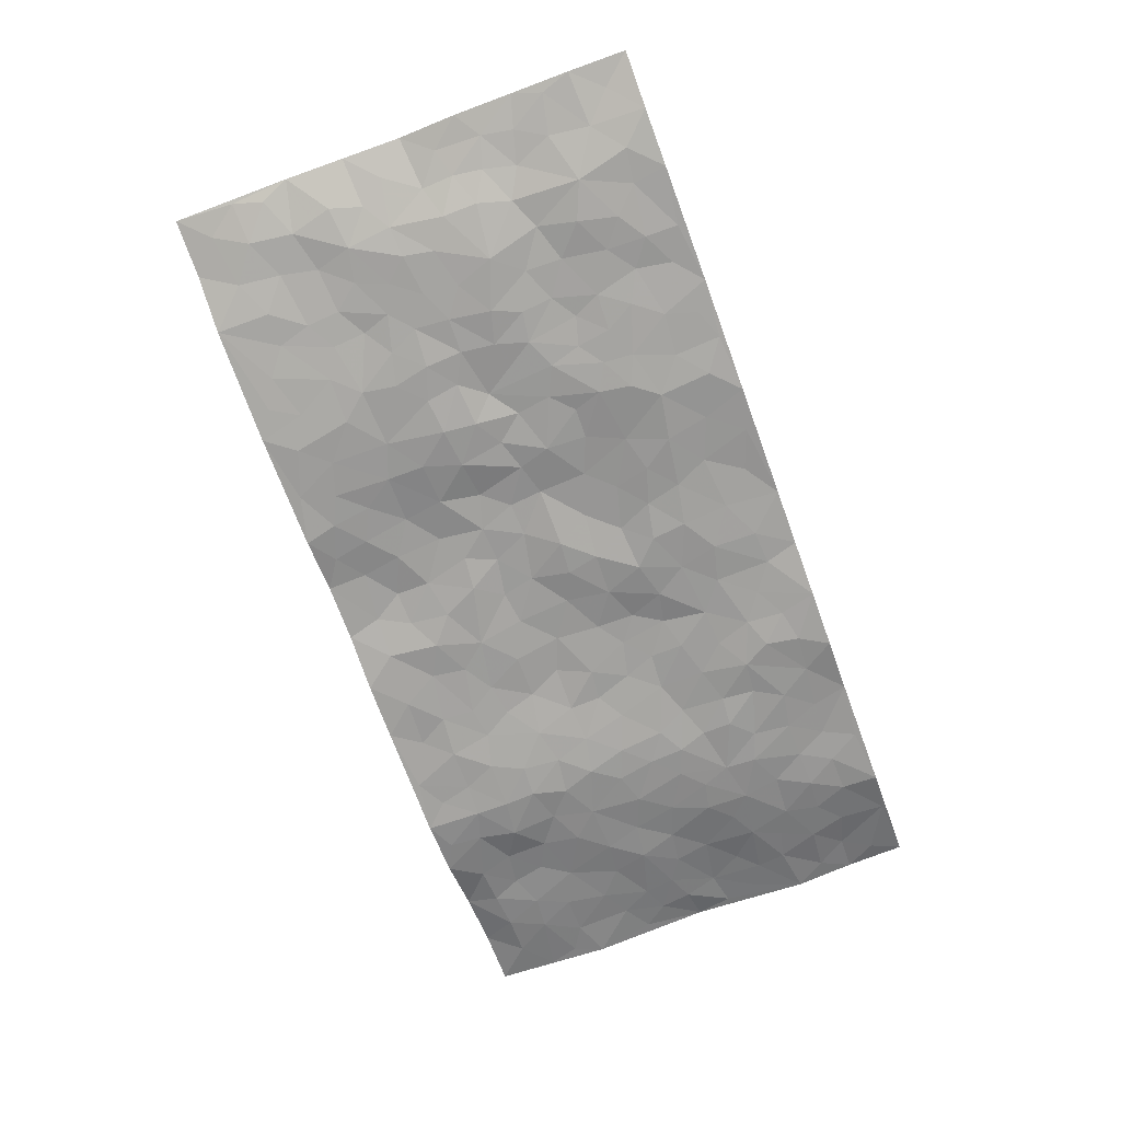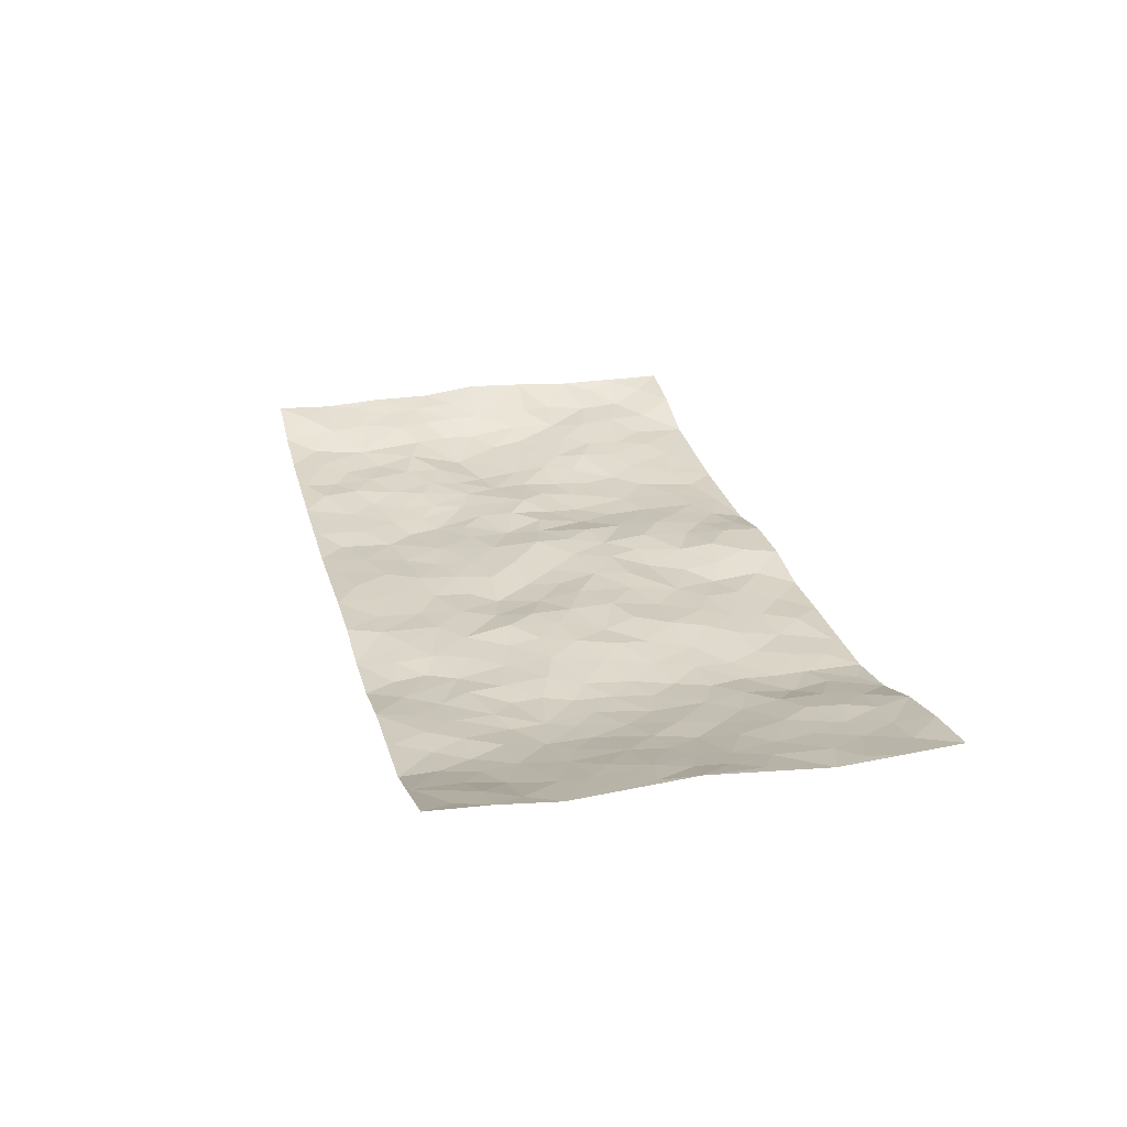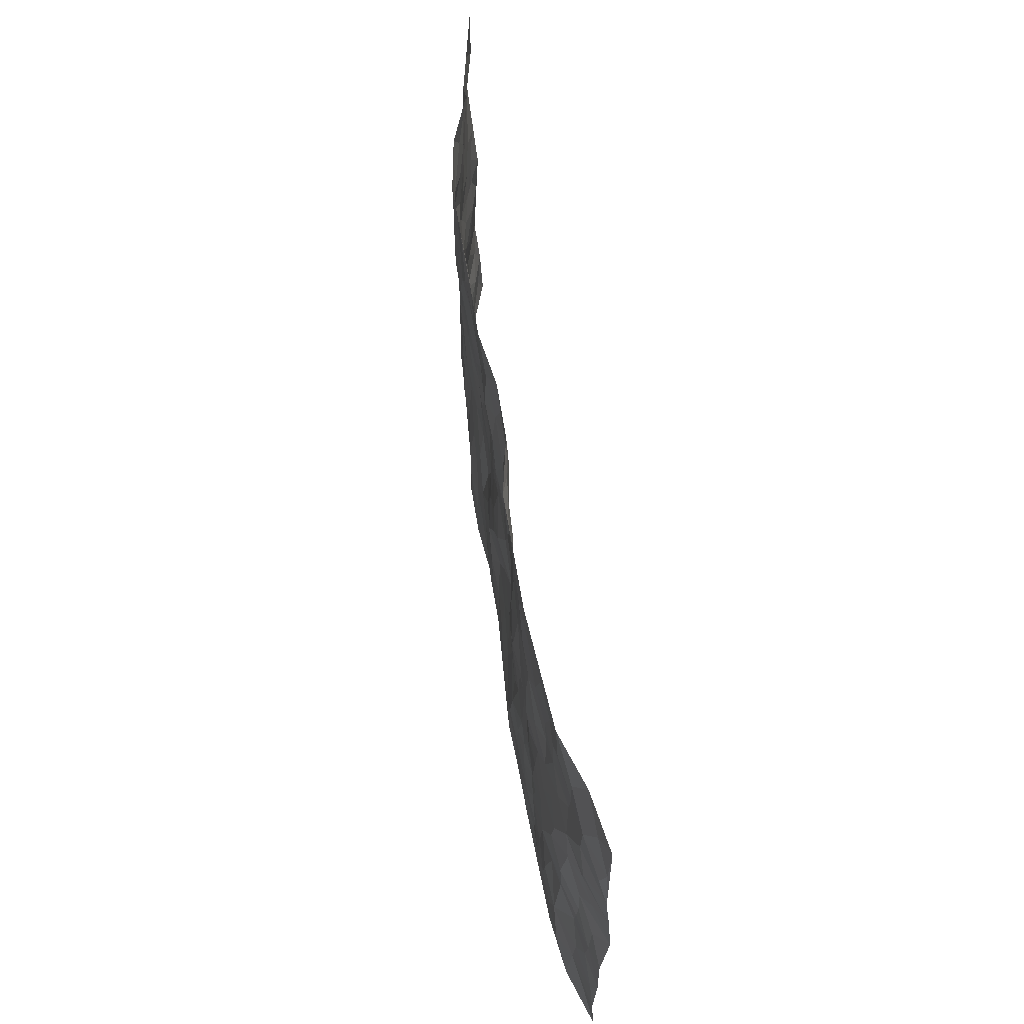
<metadata>
{"format":"obj","ext":"obj","renderer":"f3d","projection":"perspective","resolution":1024,"background":"white","views":[{"elev":-69.8,"azim":-69.9,"up":"+Z"},{"elev":26.1,"azim":75.6,"up":"+Z"},{"elev":59.9,"azim":-97.8,"up":"+Y"}]}
</metadata>
<code>
v -0.9779 0.002427 0.06351
v -0.9732 1 0.06137
v 0.9721 0.002689 0.07969
v 0.9747 1 0.0651
v -0.7997 0.3928 0.01317
v -0.971 0.5016 0.07919
v -0.8578 0.3586 0.03532
v 0.0007018 0.001691 -0.009109
v -0.9777 0.2519 0.06331
v -0.9215 0.3393 0.05035
v -0.7393 0.001884 0.004966
v -0.9793 0.127 0.05641
v -0.7132 0.2928 0.009122
v -0.8614 0.002518 0.02305
v -0.8409 0.2892 0.03515
v -0.4926 0.001153 -0.009336
v -0.9581 0.1895 0.05391
v -0.2945 0.1665 -0.02648
v -0.779 0.3225 0.01639
v -0.8642 0.1209 0.03287
v -0.9237 0.06469 0.04979
v -0.8007 0.06476 0.009316
v -0.6765 0.1269 -0.002388
v -0.7283 0.07503 0.005223
v -0.8749 0.2082 0.03676
v -0.9099 0.2713 0.04722
v -0.7737 0.1777 0.006504
v -0.6961 0.21 -0.002263
v -0.8624 0.4892 0.03767
v -0.9772 0.3774 0.06249
v -0.7349 0.9985 0.0002585
v -0.5387 0.2219 -0.005448
v 0.2618 0.1574 -0.02096
v -0.9752 0.7511 0.06154
v -0.3685 0.3924 -0.01299
v -0.7826 0.7535 0.02133
v -0.7991 0.8322 0.02192
v -0.584 0.4416 -0.01486
v -0.6021 0.6052 -0.008151
v -0.4901 0.9976 -0.02217
v -0.9528 0.6886 0.05805
v -0.6641 0.5622 -0.005187
v -0.3913 0.7523 -0.01838
v -0.5109 0.2794 -0.004115
v -0.4616 0.2246 -0.01389
v -0.4977 0.1616 -0.01263
v -0.4496 0.6353 -0.02002
v -0.3678 0.5581 -0.02063
v 0.1664 0.4732 -0.001323
v -0.3352 0.2206 -0.02667
v -0.2115 0.6096 -0.00164
v -0.3761 0.6275 -0.02662
v -0.3036 0.05684 -0.02403
v -0.6277 0.7099 0.003158
v -0.3967 0.1937 -0.02021
v -0.8702 0.6191 0.03742
v -0.03687 0.3475 -0.008482
v 0.05857 0.3393 -0.01986
v 0.2992 0.451 -0.004161
v -0.09522 0.5504 -0.003355
v -0.1658 0.5549 0.0001899
v 0.09267 0.6297 -0.006271
v -0.6353 0.3462 0.000359
v -0.7514 0.5744 0.002865
v -0.9494 0.8117 0.04913
v -0.5623 0.1288 -0.003541
v -0.3692 0.01153 -0.01541
v -0.7987 0.4666 0.009886
v -0.6201 0.172 -0.001816
v -0.6175 0.018 -0.001515
v -0.2458 0.001262 -0.01985
v -0.6187 0.08795 -0.005616
v -0.5492 0.05272 -0.002172
v -0.4335 0.03674 -0.01343
v -0.4533 0.1034 -0.01405
v -0.8915 0.6869 0.03394
v -0.9666 0.8757 0.05862
v -0.7401 0.5092 -0.0004574
v 3.988e-05 0.9973 -0.006142
v -0.8042 0.6763 0.01567
v -0.5637 0.3147 -0.00188
v -0.5144 0.4604 -0.01233
v 0.006715 0.5705 -0.005251
v -0.0495 0.4823 -0.01424
v 0.003813 0.4192 -0.0161
v -0.1242 0.1279 -0.01535
v -0.5707 0.6695 -0.009964
v -0.9115 0.5637 0.05225
v -0.7332 0.6915 0.01025
v -0.4503 0.2964 -0.01134
v -0.6335 0.2672 0.001944
v -0.5027 0.6875 -0.01801
v -0.1734 0.4838 -0.0004714
v -0.2628 0.4351 -0.01404
v -0.6487 0.6488 -0.0009801
v -0.01021 0.1167 -0.01642
v -0.4163 0.51 -0.005396
v -0.3446 0.2878 -0.02287
v -0.2411 0.5026 -0.007327
v -0.1805 0.3809 -0.006818
v -0.9729 0.6267 0.07151
v -0.7071 0.6229 0.002794
v -0.8143 0.5805 0.01919
v -0.3639 0.1096 -0.01853
v -0.5233 0.5324 -0.01401
v -0.6865 0.4054 -0.009626
v -0.1296 0.3235 -0.01036
v -0.1491 0.2492 -0.01904
v -0.5197 0.6107 -0.01897
v 0.1089 0.7283 -0.01317
v -0.002769 0.2146 -0.02051
v -0.07215 0.2729 -0.01554
v 0.005528 0.2882 -0.02081
v -0.4309 0.3632 -0.01437
v -0.1966 0.1835 -0.02325
v -0.657 0.4874 -0.008375
v -0.5586 0.3806 -0.008374
v -0.4938 0.391 -0.01065
v -0.3084 0.5232 -0.01109
v -0.2594 0.3493 -0.01238
v -0.3561 0.4662 -0.007743
v -0.2267 0.2703 -0.01659
v -0.09009 0.4106 -0.00469
v -0.597 0.5309 -0.01208
v -0.0916 0.198 -0.01765
v -0.2141 0.09309 -0.01906
v -0.4003 0.2576 -0.01813
v -0.9245 0.4393 0.05404
v -0.8665 0.4217 0.03655
v 0.09316 0.4222 -0.01124
v 0.2099 0.2375 -0.01525
v 0.08306 0.5161 -0.004405
v 0.02003 0.4876 -0.01354
v 0.1669 0.3921 -0.0009021
v 0.792 0.4976 0.02301
v 0.2212 0.4332 -0.001338
v 0.2675 0.3135 -0.01363
v 0.1611 0.5669 -0.002035
v 0.1214 0.9977 -0.02654
v -0.293 0.6181 -0.0198
v 0.4257 0.8805 -0.02714
v 0.4915 0.9991 -0.03278
v -0.2149 0.7795 -0.004073
v -0.0578 0.8626 0.003317
v -0.323 0.3477 -0.01453
v -0.4605 0.5651 -0.01427
v -0.07384 0.05264 -0.011
v -0.1583 0.02181 -0.01599
v 0.124 0.00186 -0.009984
v 0.01367 0.8588 -0.007886
v -0.01671 0.6983 -0.01212
v 0.4241 0.1969 -0.02088
v 0.3432 0.2901 -0.01836
v 0.5943 0.5269 -0.0153
v 0.5273 0.5472 -0.02166
v 0.4581 0.1354 -0.02078
v 0.5257 0.228 -0.0193
v 0.4167 0.3616 -0.01368
v 0.023 0.64 -0.002936
v -0.05918 0.6264 -0.002183
v -0.1469 0.7283 0.0004496
v -0.0866 0.6918 -0.004729
v -0.05982 0.7897 -0.003049
v -0.1367 0.6317 -0.003612
v 0.02073 0.7735 -0.01418
v 0.2447 0.9984 -0.02779
v -0.01838 0.9254 -0.001459
v -0.2696 0.8447 -0.01248
v -0.1992 0.8785 -0.01057
v -0.3163 0.7793 -0.0167
v -0.2437 0.996 -0.02715
v -0.2285 0.6947 -0.009597
v -0.3182 0.6987 -0.02145
v -0.1398 0.8282 -0.005237
v -0.1225 0.997 -0.004499
v 0.2185 0.7459 -0.01182
v 0.1745 0.6666 -0.0108
v 0.3283 0.5952 -0.01011
v 0.2622 0.5227 -0.007197
v 0.2674 0.666 -0.006969
v 0.4256 0.7444 -0.0293
v 0.3567 0.6833 -0.0199
v 0.2869 0.7335 -0.0127
v 0.0675 0.928 -0.01915
v 0.07832 0.822 -0.0214
v 0.145 0.8573 -0.01789
v 0.2504 0.8732 -0.0222
v 0.3226 0.7938 -0.0187
v 0.2334 0.5954 -0.001714
v -0.8816 0.8689 0.02882
v -0.6828 0.8165 0.005546
v -0.8693 0.776 0.0287
v -0.8516 0.9989 0.04
v -0.9175 0.9411 0.04779
v -0.8098 0.9219 0.01848
v -0.7339 0.8854 0.005497
v -0.6064 0.929 -0.007996
v -0.6627 0.8858 0.001641
v -0.6882 0.7457 0.007477
v -0.5616 0.8137 -0.009395
v -0.6227 0.7807 -0.0001602
v -0.5123 0.9002 -0.01633
v -0.3923 0.8767 -0.02046
v -0.5462 0.9596 -0.01577
v -0.4662 0.8148 -0.01993
v -0.4436 0.9351 -0.02449
v -0.3454 0.9711 -0.02474
v -0.5134 0.7597 -0.01509
v -0.3208 0.8996 -0.01919
v -0.2586 0.9286 -0.01856
v 0.1563 0.7844 -0.01486
v 0.255 0.8043 -0.01757
v 0.1877 0.9329 -0.025
v 0.3941 0.8124 -0.02739
v 0.3377 0.881 -0.02701
v 0.3823 0.9829 -0.02925
v 0.2889 0.9379 -0.02161
v 0.4431 0.9486 -0.02852
v 0.3824 0.4935 -0.01258
v 0.3275 0.529 -0.006103
v 0.4857 0.6043 -0.02585
v 0.4336 0.6647 -0.02414
v 0.4076 0.5882 -0.01833
v 0.355 0.1907 -0.02758
v 0.4842 0.3349 -0.02001
v 0.4614 0.5226 -0.02185
v 0.3489 0.3879 -0.009277
v -0.1243 0.9131 1.794e-05
v -0.1836 0.9561 -0.01082
v 0.3221 0.1335 -0.02959
v 0.6141 0.01523 -0.001509
v 0.2022 0.3324 -0.002483
v 0.2729 0.3844 -0.004131
v 0.5873 0.2482 -0.01924
v 0.731 0.999 0.02561
v 0.9771 0.2515 0.06285
v 0.494 0.8125 -0.03226
v 0.7196 0.488 0.0081
v 0.4904 0.7471 -0.03154
v 0.9737 0.5012 0.07429
v 0.6729 0.2947 -0.008856
v 0.5119 0.4683 -0.02087
v 0.78 0.3117 0.0146
v 0.5644 0.416 -0.01858
v 0.4908 0.002695 -0.005877
v 0.09065 0.2516 -0.01574
v 0.5071 0.07767 -0.01064
v 0.1356 0.3185 -0.01263
v 0.4189 0.2671 -0.02014
v 0.8742 0.2659 0.03742
v 0.6441 0.4624 -0.00762
v 0.5802 0.08298 -0.004766
v 0.4513 0.4261 -0.01871
v 0.6109 0.3723 -0.01567
v 0.2884 0.2327 -0.01884
v 0.4811 0.272 -0.02456
v 0.2661 0.07853 -0.02305
v 0.3695 0.002261 -0.02734
v 0.2465 0.001941 -0.02454
v 0.2026 0.1144 -0.01766
v 0.06872 0.1691 -0.02085
v 0.1459 0.1893 -0.01684
v 0.6155 0.1482 -0.008048
v 0.7772 0.4236 0.02116
v 0.751 0.2218 0.007468
v 0.6538 0.08132 -0.005089
v 0.6727 0.3854 -0.007719
v 0.7208 0.34 0.002307
v 0.8849 0.3269 0.04443
v 0.7474 0.5682 0.008377
v 0.6957 0.1462 -0.004906
v 0.7662 0.1507 0.009916
v 0.8394 0.3682 0.03646
v 0.94 0.3505 0.05903
v 0.8837 0.4394 0.05028
v 0.5856 0.3135 -0.01783
v 0.8211 0.1068 0.02775
v 0.3342 0.06354 -0.0291
v 0.413 0.06924 -0.02078
v 0.0719 0.07714 -0.01678
v 0.1439 0.07194 -0.01477
v 0.9777 0.7508 0.05428
v 0.7349 0.07988 0.003863
v 0.6585 0.2165 -0.006707
v 0.9573 0.4258 0.06665
v 0.9053 0.5099 0.0503
v 0.8101 0.2511 0.02217
v 0.5356 0.1489 -0.01441
v 0.7372 0.002127 0.00428
v 0.5056 0.3944 -0.02242
v 0.9361 0.06484 0.06334
v 0.9738 0.1272 0.07421
v 0.8416 0.1811 0.02766
v 0.8957 0.1257 0.05299
v 0.8288 0.009945 0.03331
v 0.9356 0.1892 0.05665
v 0.6681 0.5564 -0.001325
v 0.6942 0.6337 -0.0001875
v 0.5878 0.6368 -0.01549
v 0.8267 0.6923 0.02726
v 0.6326 0.7723 -0.003673
v 0.9546 0.626 0.05963
v 0.7686 0.6425 0.01678
v 0.8551 0.5959 0.03531
v 0.7344 0.7448 0.01319
v 0.8462 0.5312 0.03456
v 0.9146 0.5749 0.05145
v 0.8915 0.6603 0.04262
v 0.6425 0.6934 -0.00814
v 0.5675 0.7247 -0.01662
v 0.512 0.675 -0.0251
v 0.8537 0.8536 0.03141
v 0.7118 0.872 0.01516
v 0.8127 0.7778 0.0249
v 0.8971 0.779 0.04163
v 0.781 0.8453 0.01968
v 0.9734 0.8755 0.05911
v 0.6944 0.8033 0.01031
v 0.9529 0.8126 0.05289
v 0.7411 0.9326 0.01846
v 0.8521 0.9985 0.0507
v 0.6138 0.9992 -0.01493
v 0.8203 0.9273 0.02949
v 0.9058 0.9295 0.04611
v 0.6619 0.9353 0.001539
v 0.559 0.9023 -0.02104
v 0.4942 0.882 -0.03124
v 0.5528 0.9705 -0.02518
v 0.5731 0.8227 -0.02359
v 0.6368 0.8615 -0.001247
f 29 6 128
f 12 21 20
f 26 10 9
f 55 45 46
f 27 19 15
f 26 9 17
f 101 6 88
f 12 1 21
f 7 15 19
f 125 86 96
f 84 123 85
f 129 29 128
f 25 27 15
f 12 20 17
f 73 75 66
f 22 14 11
f 26 17 25
f 9 12 17
f 25 15 26
f 5 129 7
f 52 146 48
f 55 18 50
f 7 19 5
f 20 27 25
f 124 82 105
f 41 76 34
f 20 14 22
f 14 20 21
f 14 21 1
f 24 22 11
f 24 27 22
f 72 66 69
f 69 32 91
f 70 24 11
f 24 23 27
f 17 20 25
f 27 20 22
f 10 15 7
f 10 26 15
f 23 28 27
f 27 13 19
f 28 23 69
f 13 27 28
f 119 121 94
f 10 7 129
f 6 30 128
f 9 10 30
f 36 192 80
f 80 102 89
f 118 81 44
f 64 103 78
f 115 126 86
f 45 32 46
f 91 63 13
f 129 68 29
f 95 87 54
f 95 54 199
f 202 40 204
f 82 97 105
f 29 88 6
f 18 55 104
f 148 126 71
f 38 82 124
f 50 18 122
f 117 82 38
f 5 19 106
f 82 117 118
f 80 64 102
f 127 45 55
f 194 77 190
f 98 35 114
f 39 124 105
f 127 50 98
f 106 19 13
f 66 75 46
f 39 95 42
f 63 117 38
f 95 89 102
f 101 56 76
f 51 140 99
f 18 53 126
f 62 83 132
f 45 127 90
f 112 113 57
f 103 29 68
f 130 85 58
f 109 39 105
f 35 94 121
f 113 246 58
f 151 165 163
f 120 100 94
f 114 127 98
f 192 190 65
f 95 39 87
f 36 191 37
f 67 104 74
f 56 101 88
f 13 63 106
f 192 34 76
f 268 241 243
f 108 115 125
f 93 84 60
f 133 84 85
f 156 288 157
f 101 76 41
f 80 103 64
f 105 97 146
f 99 61 51
f 92 109 47
f 125 96 111
f 158 227 153
f 75 104 55
f 69 66 32
f 81 91 32
f 106 78 68
f 42 64 78
f 77 34 65
f 24 70 72
f 75 73 16
f 16 71 67
f 2 34 77
f 13 28 91
f 103 56 88
f 56 80 76
f 72 69 23
f 11 16 70
f 16 73 70
f 16 67 74
f 115 18 126
f 24 72 23
f 73 72 70
f 16 74 75
f 72 73 66
f 32 45 44
f 84 83 60
f 66 46 32
f 78 106 116
f 117 63 81
f 67 53 104
f 103 68 78
f 69 91 28
f 36 80 89
f 106 38 116
f 106 68 5
f 81 118 117
f 62 132 138
f 32 44 81
f 53 67 71
f 57 58 85
f 123 100 107
f 93 60 61
f 33 230 224
f 8 96 147
f 132 133 130
f 140 48 119
f 93 100 123
f 122 98 50
f 164 60 160
f 53 71 126
f 125 112 108
f 193 194 195
f 75 55 46
f 63 91 81
f 56 103 80
f 196 198 31
f 18 104 53
f 121 48 97
f 38 106 63
f 118 97 82
f 97 35 121
f 51 172 140
f 130 134 49
f 87 39 109
f 288 252 263
f 97 114 35
f 47 43 92
f 57 113 58
f 248 130 58
f 34 101 41
f 114 90 127
f 116 124 42
f 145 94 35
f 118 114 97
f 167 79 175
f 98 145 35
f 85 123 57
f 43 47 52
f 199 36 89
f 42 78 116
f 159 83 62
f 88 29 103
f 74 104 75
f 118 44 90
f 173 140 172
f 42 95 102
f 190 192 37
f 65 190 77
f 89 95 199
f 125 111 112
f 92 87 109
f 18 115 122
f 177 180 176
f 112 57 107
f 109 105 146
f 93 94 100
f 285 286 275
f 96 86 147
f 137 232 131
f 57 123 107
f 87 92 208
f 49 134 136
f 132 130 49
f 161 164 162
f 50 127 55
f 122 108 107
f 122 107 100
f 48 140 52
f 118 90 114
f 99 119 94
f 123 84 93
f 36 37 192
f 48 121 119
f 120 122 100
f 39 42 124
f 38 124 116
f 248 58 246
f 44 45 90
f 98 122 120
f 146 52 47
f 94 93 99
f 168 209 170
f 212 183 188
f 202 197 200
f 42 102 64
f 107 108 112
f 99 93 61
f 8 280 96
f 112 111 113
f 125 115 86
f 115 108 122
f 128 30 10
f 5 68 129
f 10 129 128
f 132 49 138
f 83 84 133
f 130 133 85
f 83 133 132
f 248 134 130
f 156 152 224
f 151 110 165
f 212 186 211
f 153 224 249
f 254 251 244
f 246 261 262
f 225 158 249
f 49 136 179
f 185 184 150
f 214 188 181
f 181 188 182
f 161 163 174
f 143 170 172
f 110 211 185
f 184 79 167
f 174 228 169
f 62 110 159
f 163 150 144
f 210 169 229
f 170 143 168
f 176 211 110
f 98 120 145
f 94 145 120
f 48 146 97
f 109 146 47
f 148 86 126
f 147 86 148
f 71 8 148
f 8 147 148
f 244 276 254
f 232 136 134
f 174 143 161
f 60 83 160
f 163 162 151
f 159 160 83
f 261 281 262
f 259 281 149
f 219 220 59
f 246 113 111
f 33 255 131
f 157 256 152
f 137 255 153
f 230 278 279
f 262 260 33
f 154 155 242
f 131 255 137
f 248 131 232
f 281 280 149
f 259 258 278
f 220 179 59
f 159 151 160
f 162 160 151
f 164 61 60
f 228 174 144
f 144 174 163
f 159 110 151
f 161 172 164
f 186 184 185
f 161 162 163
f 61 164 51
f 160 162 164
f 187 217 213
f 150 163 165
f 205 202 200
f 79 184 139
f 170 43 173
f 174 169 143
f 161 143 172
f 167 144 150
f 176 180 183
f 172 170 173
f 223 226 221
f 185 150 165
f 99 140 119
f 207 206 203
f 172 51 164
f 43 52 173
f 173 52 140
f 167 175 228
f 228 229 169
f 210 168 169
f 177 110 62
f 189 138 179
f 62 138 177
f 136 232 233
f 181 182 222
f 150 184 167
f 178 180 189
f 49 179 138
f 177 138 189
f 180 178 182
f 178 179 220
f 307 308 304
f 222 223 221
f 215 187 188
f 176 183 212
f 187 213 186
f 214 215 188
f 185 211 186
f 237 181 239
f 182 188 183
f 110 185 165
f 216 215 141
f 211 176 212
f 182 183 180
f 176 110 177
f 213 184 186
f 178 189 179
f 177 189 180
f 195 190 37
f 197 198 200
f 195 194 190
f 34 192 65
f 80 192 76
f 37 196 195
f 194 2 77
f 193 2 194
f 196 37 191
f 31 193 195
f 198 196 191
f 31 195 196
f 199 201 191
f 197 204 31
f 198 191 201
f 31 198 197
f 201 199 54
f 36 199 191
f 54 208 201
f 208 43 205
f 208 54 87
f 198 201 200
f 206 205 203
f 43 170 203
f 210 207 209
f 40 202 206
f 31 204 40
f 197 202 204
f 208 205 200
f 43 203 205
f 205 206 202
f 203 209 207
f 171 40 207
f 40 206 207
f 208 200 201
f 43 208 92
f 170 209 203
f 168 143 169
f 207 210 171
f 168 210 209
f 188 187 212
f 212 187 186
f 166 139 213
f 184 213 139
f 237 214 181
f 215 214 141
f 216 141 218
f 213 217 166
f 142 166 216
f 217 216 166
f 187 215 217
f 216 217 215
f 237 141 214
f 142 216 218
f 223 222 182
f 179 136 59
f 223 220 219
f 267 238 251
f 237 327 141
f 223 182 178
f 158 290 253
f 220 223 178
f 59 233 227
f 233 59 136
f 248 246 131
f 153 249 158
f 251 254 267
f 223 219 226
f 111 261 246
f 297 251 238
f 276 256 157
f 167 228 144
f 229 228 175
f 175 171 229
f 229 171 210
f 260 257 33
f 265 271 272
f 266 289 283
f 269 243 250
f 249 224 152
f 266 283 271
f 227 233 137
f 253 227 158
f 325 313 320
f 135 264 275
f 310 329 239
f 270 298 297
f 249 256 225
f 275 273 269
f 311 222 221
f 155 154 299
f 234 276 157
f 310 311 299
f 222 239 181
f 221 226 155
f 266 263 252
f 242 290 244
f 264 273 275
f 273 264 243
f 242 244 154
f 276 290 225
f 288 234 157
f 240 282 302
f 275 286 306
f 225 290 158
f 234 263 284
f 241 254 276
f 233 232 137
f 137 153 227
f 264 135 238
f 244 251 154
f 260 259 257
f 227 253 219
f 33 224 255
f 154 297 299
f 240 302 307
f 297 154 251
f 264 268 243
f 253 226 219
f 271 284 263
f 277 294 293
f 290 242 253
f 241 234 284
f 59 227 219
f 242 155 226
f 252 245 231
f 157 152 156
f 257 230 33
f 152 256 249
f 278 230 257
f 262 33 131
f 224 153 255
f 259 278 257
f 134 248 232
f 230 279 224
f 96 261 111
f 261 96 280
f 280 281 261
f 246 262 131
f 252 247 245
f 268 267 241
f 283 277 272
f 288 247 252
f 275 274 285
f 295 291 294
f 267 268 264
f 263 234 288
f 309 310 299
f 290 276 244
f 283 272 271
f 267 254 241
f 265 243 241
f 236 240 285
f 297 238 270
f 303 305 298
f 241 276 234
f 221 155 299
f 272 277 293
f 250 243 287
f 286 285 240
f 284 271 265
f 271 263 266
f 295 3 291
f 225 256 276
f 241 284 265
f 289 266 231
f 3 292 291
f 321 235 323
f 293 294 296
f 279 278 258
f 245 279 258
f 279 156 224
f 260 281 259
f 280 8 149
f 262 281 260
f 231 266 252
f 267 264 238
f 306 304 270
f 283 289 295
f 243 269 273
f 236 269 250
f 294 292 296
f 274 236 285
f 269 274 275
f 250 287 293
f 245 289 231
f 236 274 269
f 156 279 247
f 242 226 253
f 247 279 245
f 243 265 287
f 288 156 247
f 265 272 293
f 296 292 236
f 293 287 265
f 295 294 277
f 277 283 295
f 236 250 296
f 289 3 295
f 292 294 291
f 293 296 250
f 300 304 308
f 325 320 235
f 329 330 326
f 270 304 303
f 270 303 298
f 309 305 301
f 135 306 270
f 299 297 298
f 298 309 299
f 238 135 270
f 300 314 305
f 303 300 305
f 304 306 307
f 300 303 304
f 282 319 315
f 322 325 235
f 275 306 135
f 307 306 286
f 240 307 286
f 308 307 302
f 302 282 308
f 308 282 315
f 305 309 298
f 310 309 301
f 310 301 329
f 310 239 311
f 222 311 239
f 299 311 221
f 319 312 315
f 312 323 316
f 301 305 318
f 305 314 316
f 300 308 315
f 316 314 312
f 312 314 315
f 315 314 300
f 323 312 324
f 316 313 318
f 282 4 317
f 330 313 325
f 4 321 324
f 235 320 323
f 282 317 319
f 312 319 317
f 326 325 322
f 316 320 313
f 316 318 305
f 142 218 327
f 327 218 141
f 316 323 320
f 324 312 317
f 4 324 317
f 321 323 324
f 318 313 330
f 328 326 322
f 326 327 329
f 329 327 237
f 326 328 327
f 322 142 328
f 327 328 142
f 329 237 239
f 301 318 330
f 326 330 325
f 330 329 301

</code>
